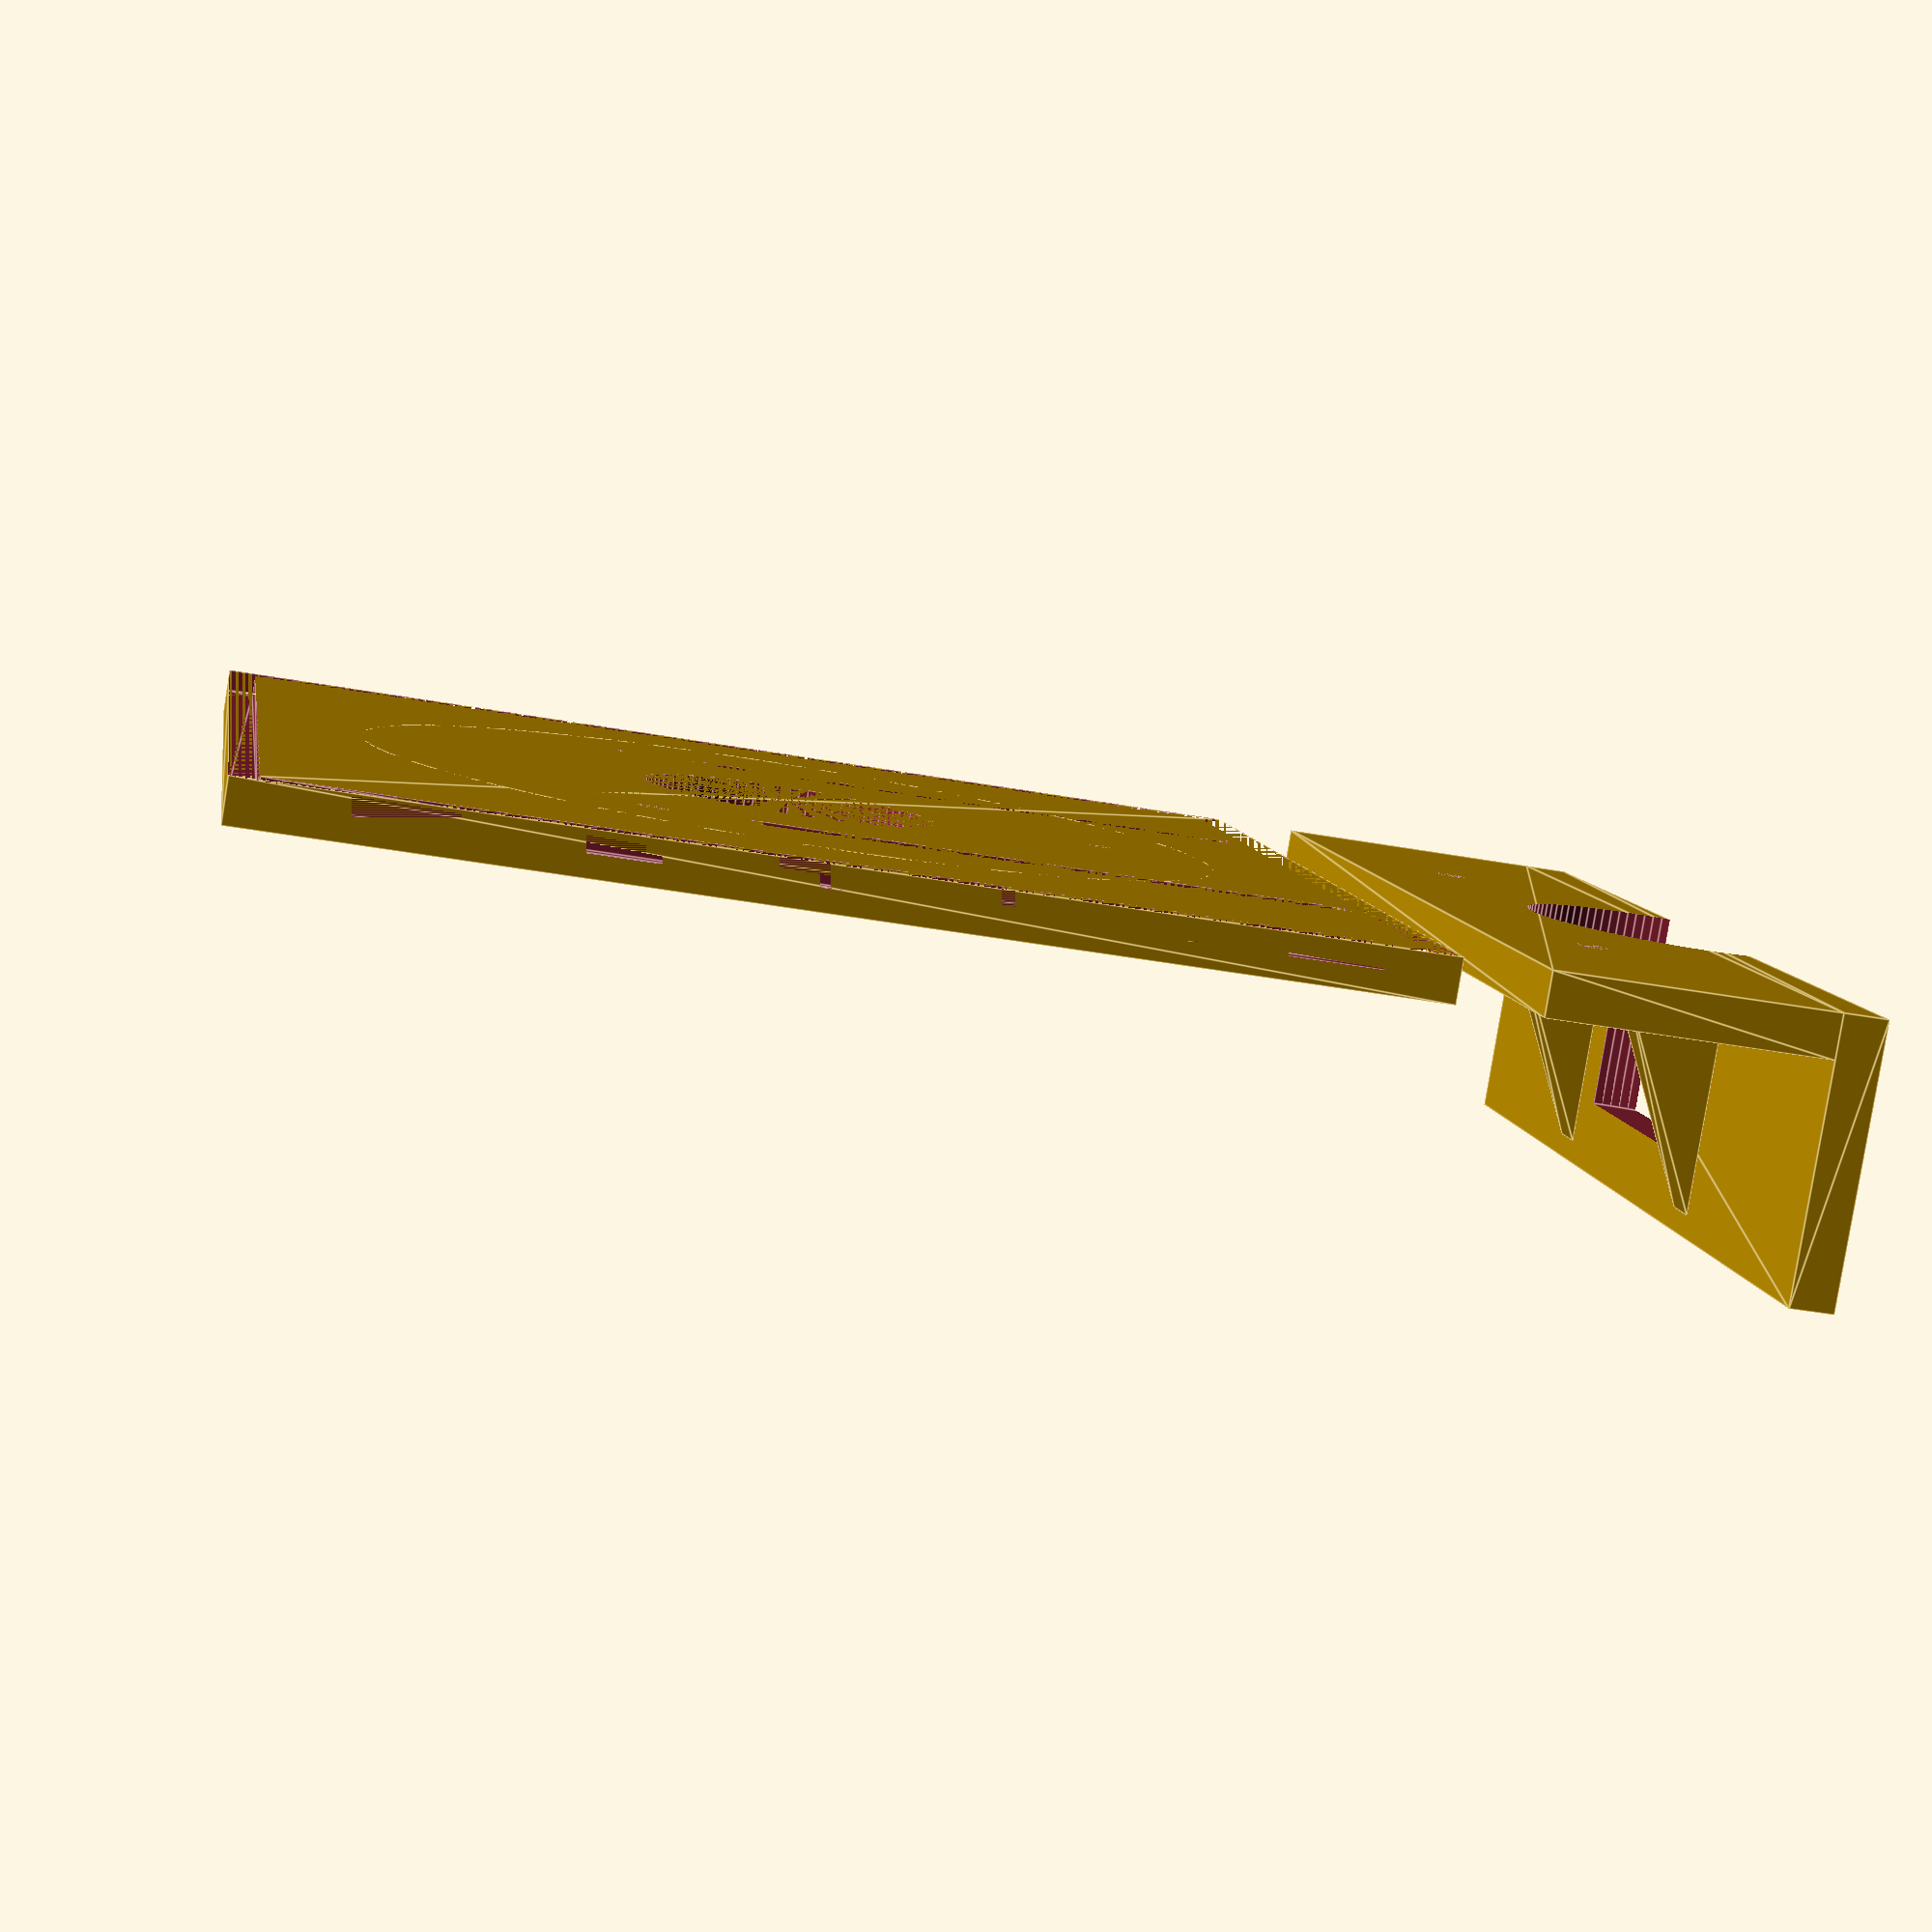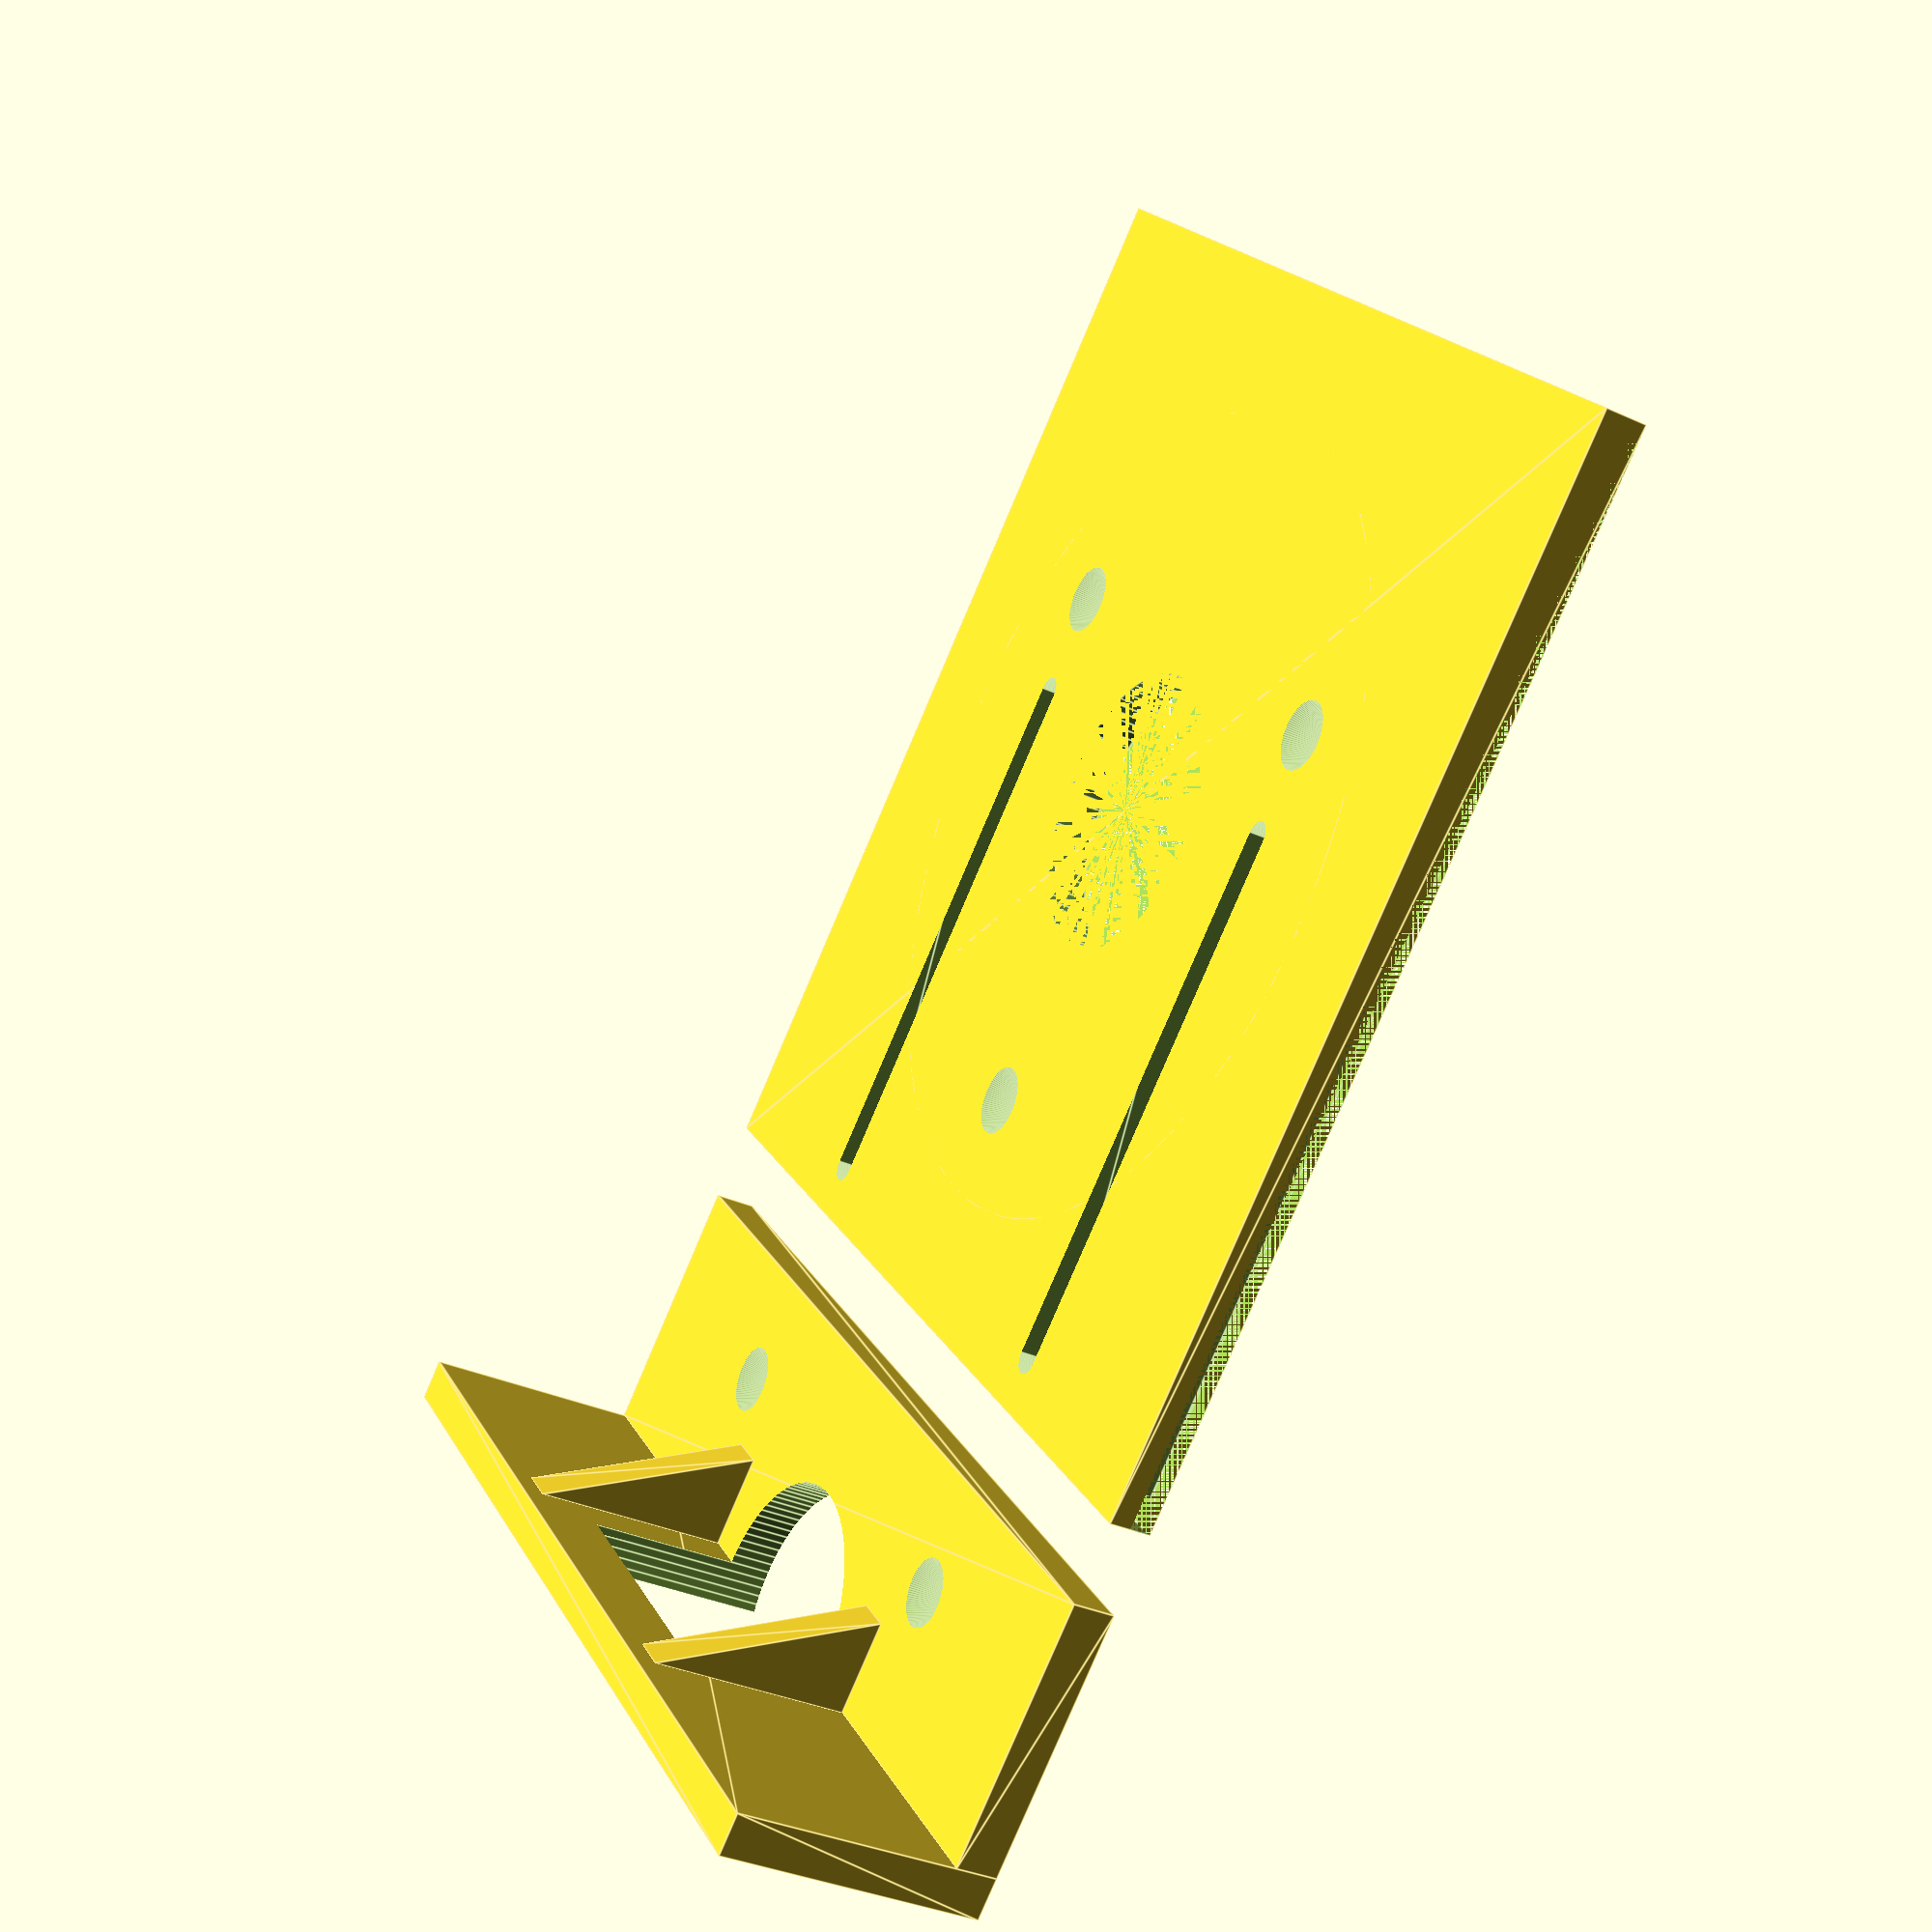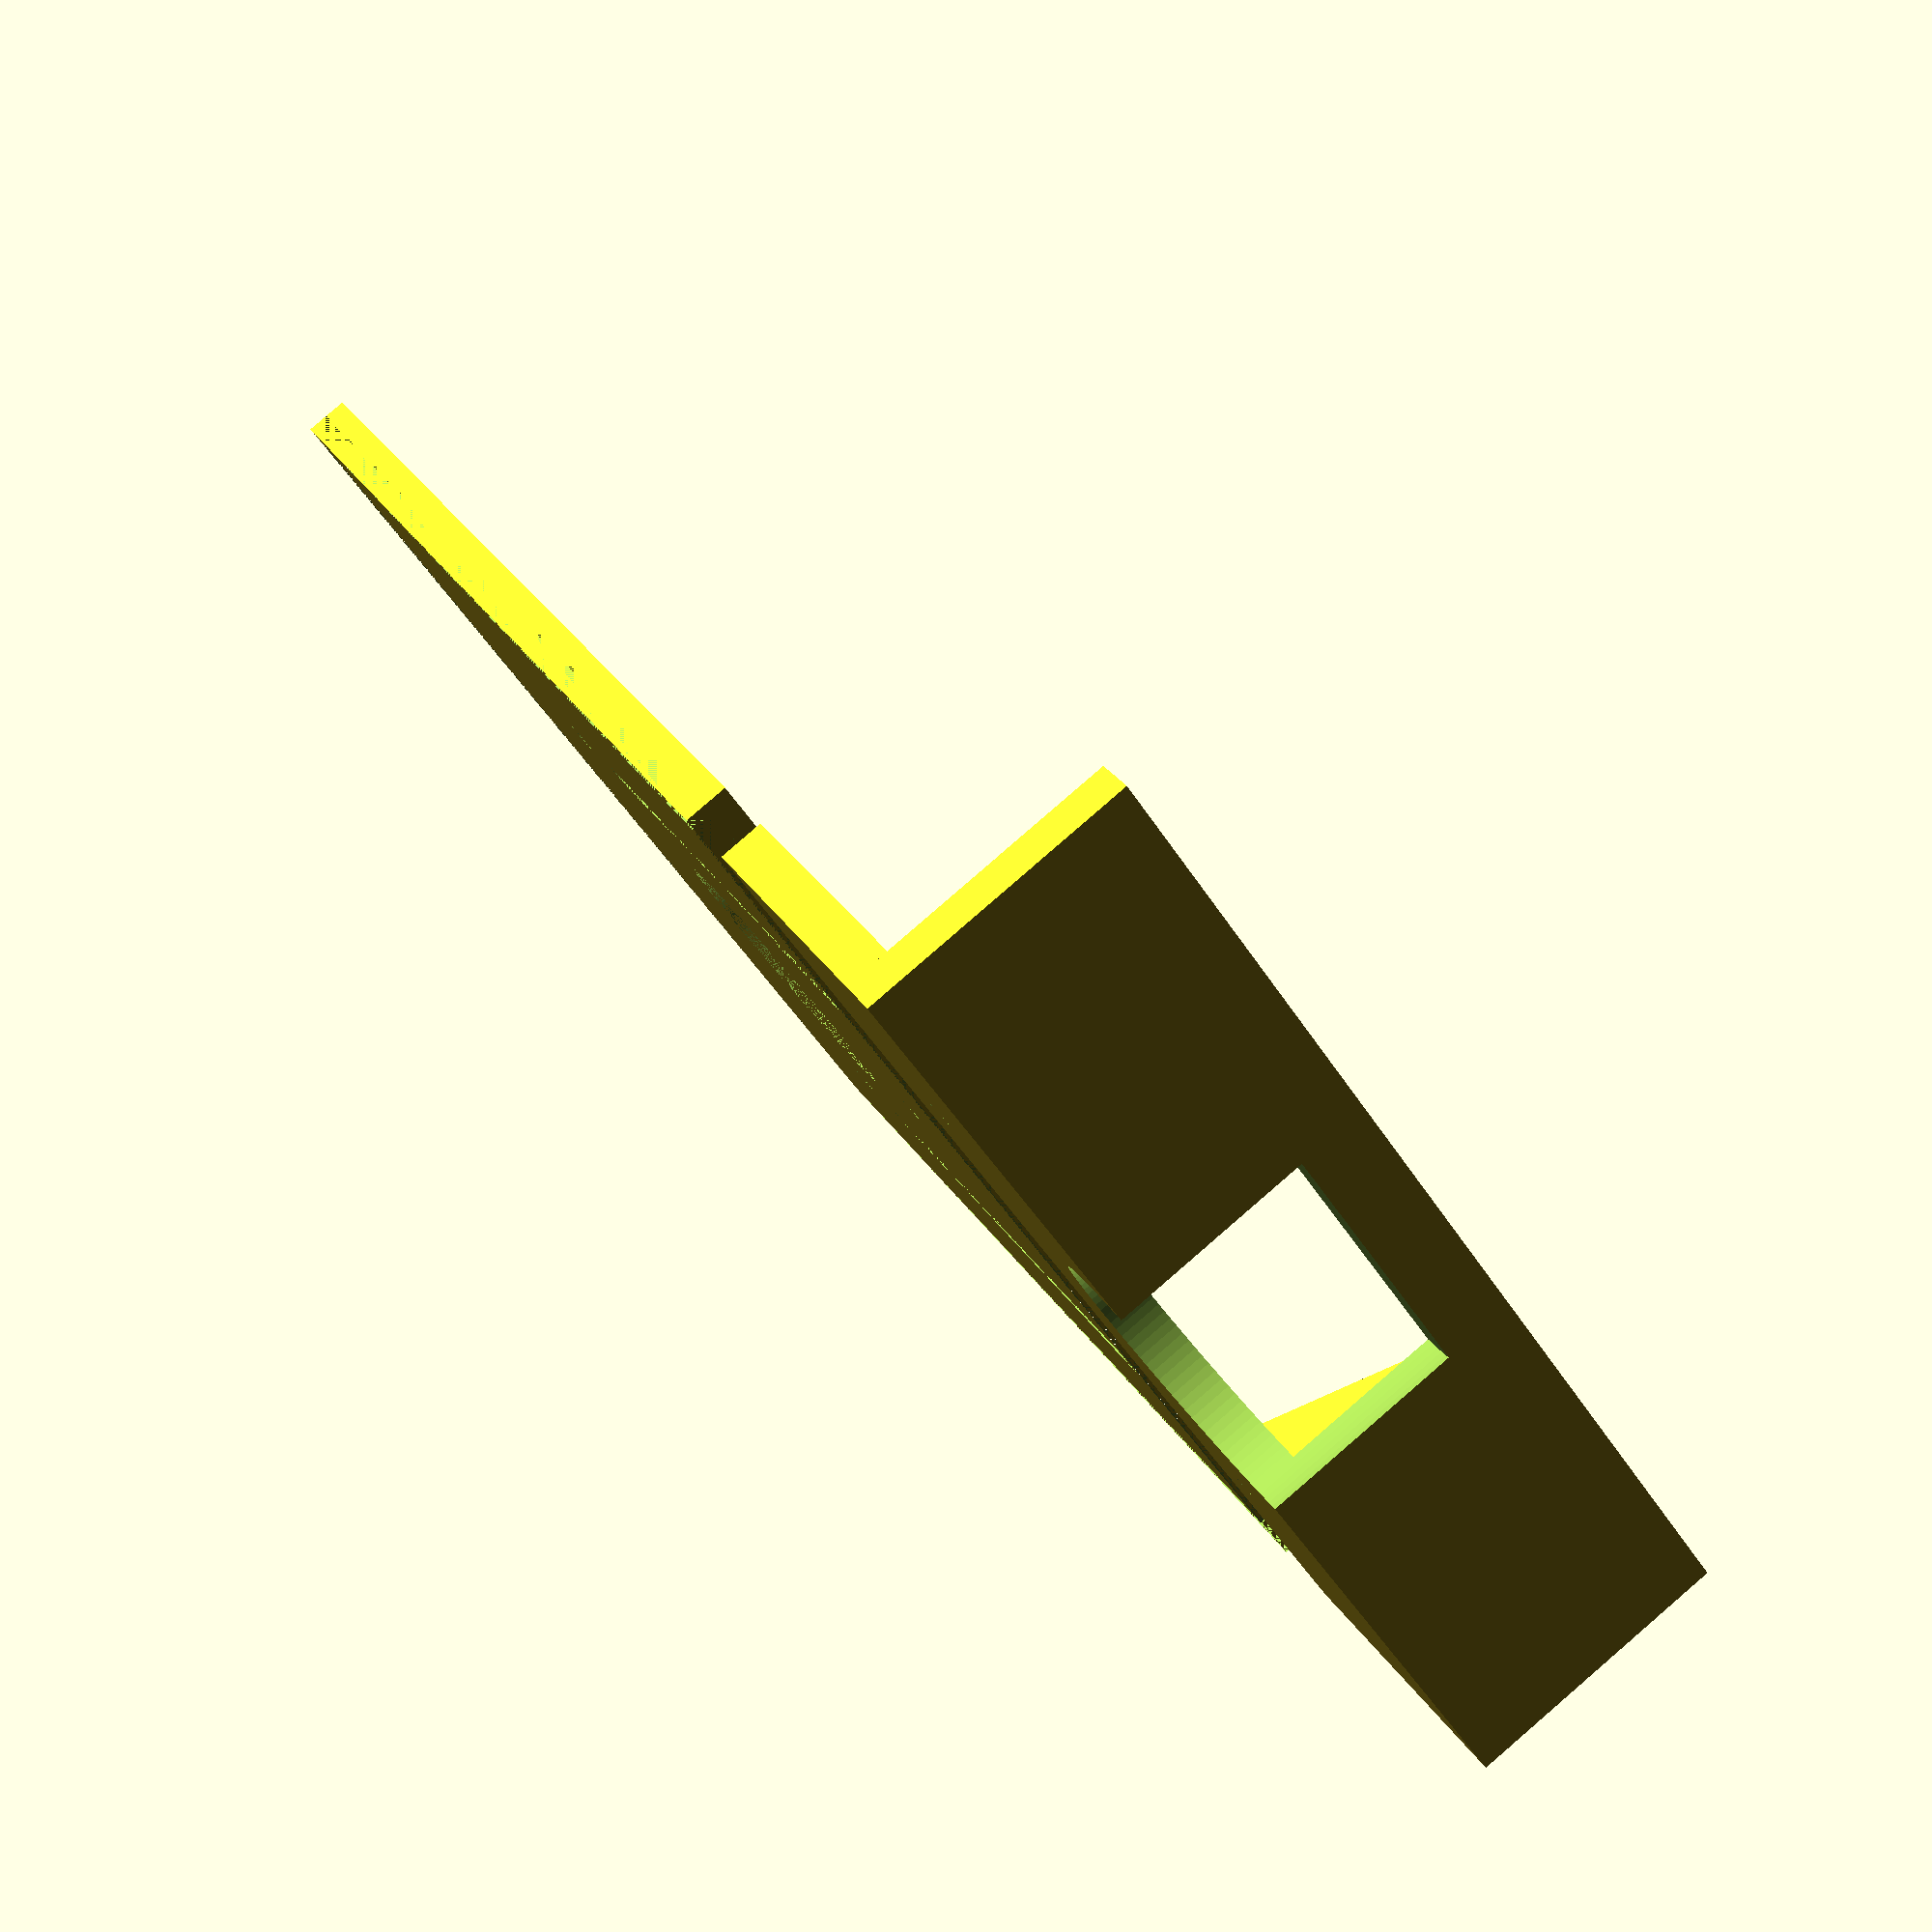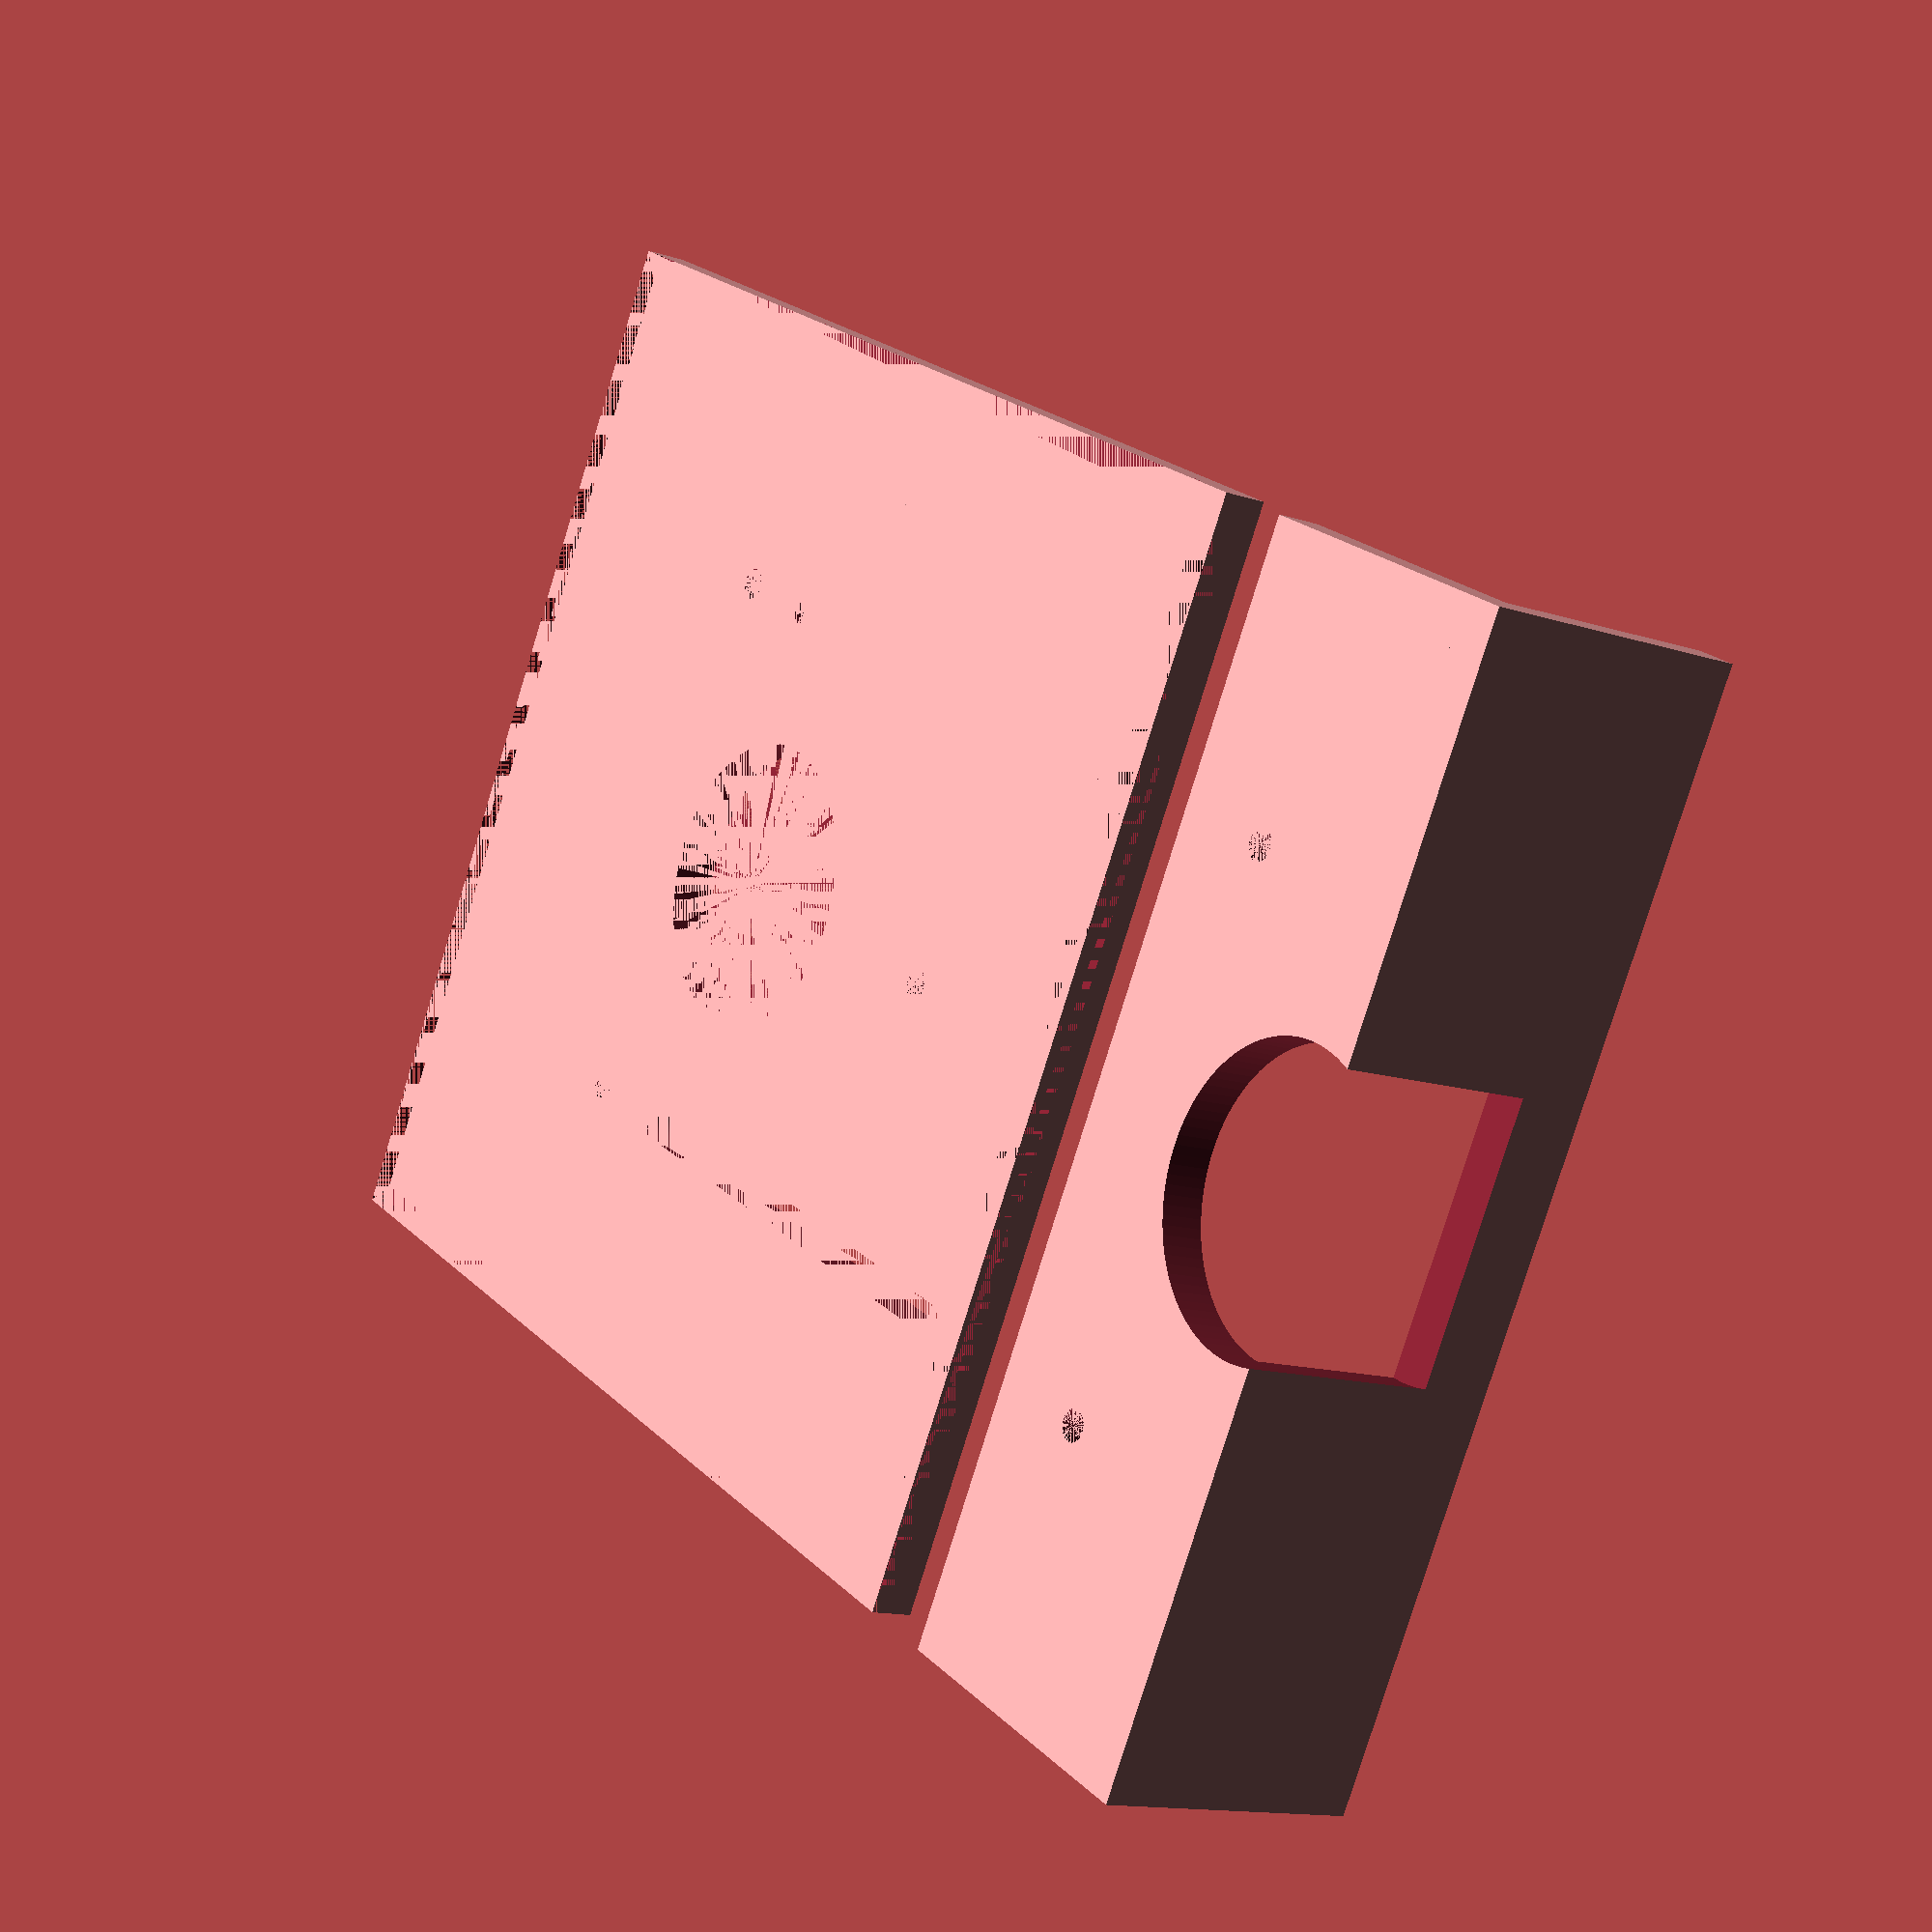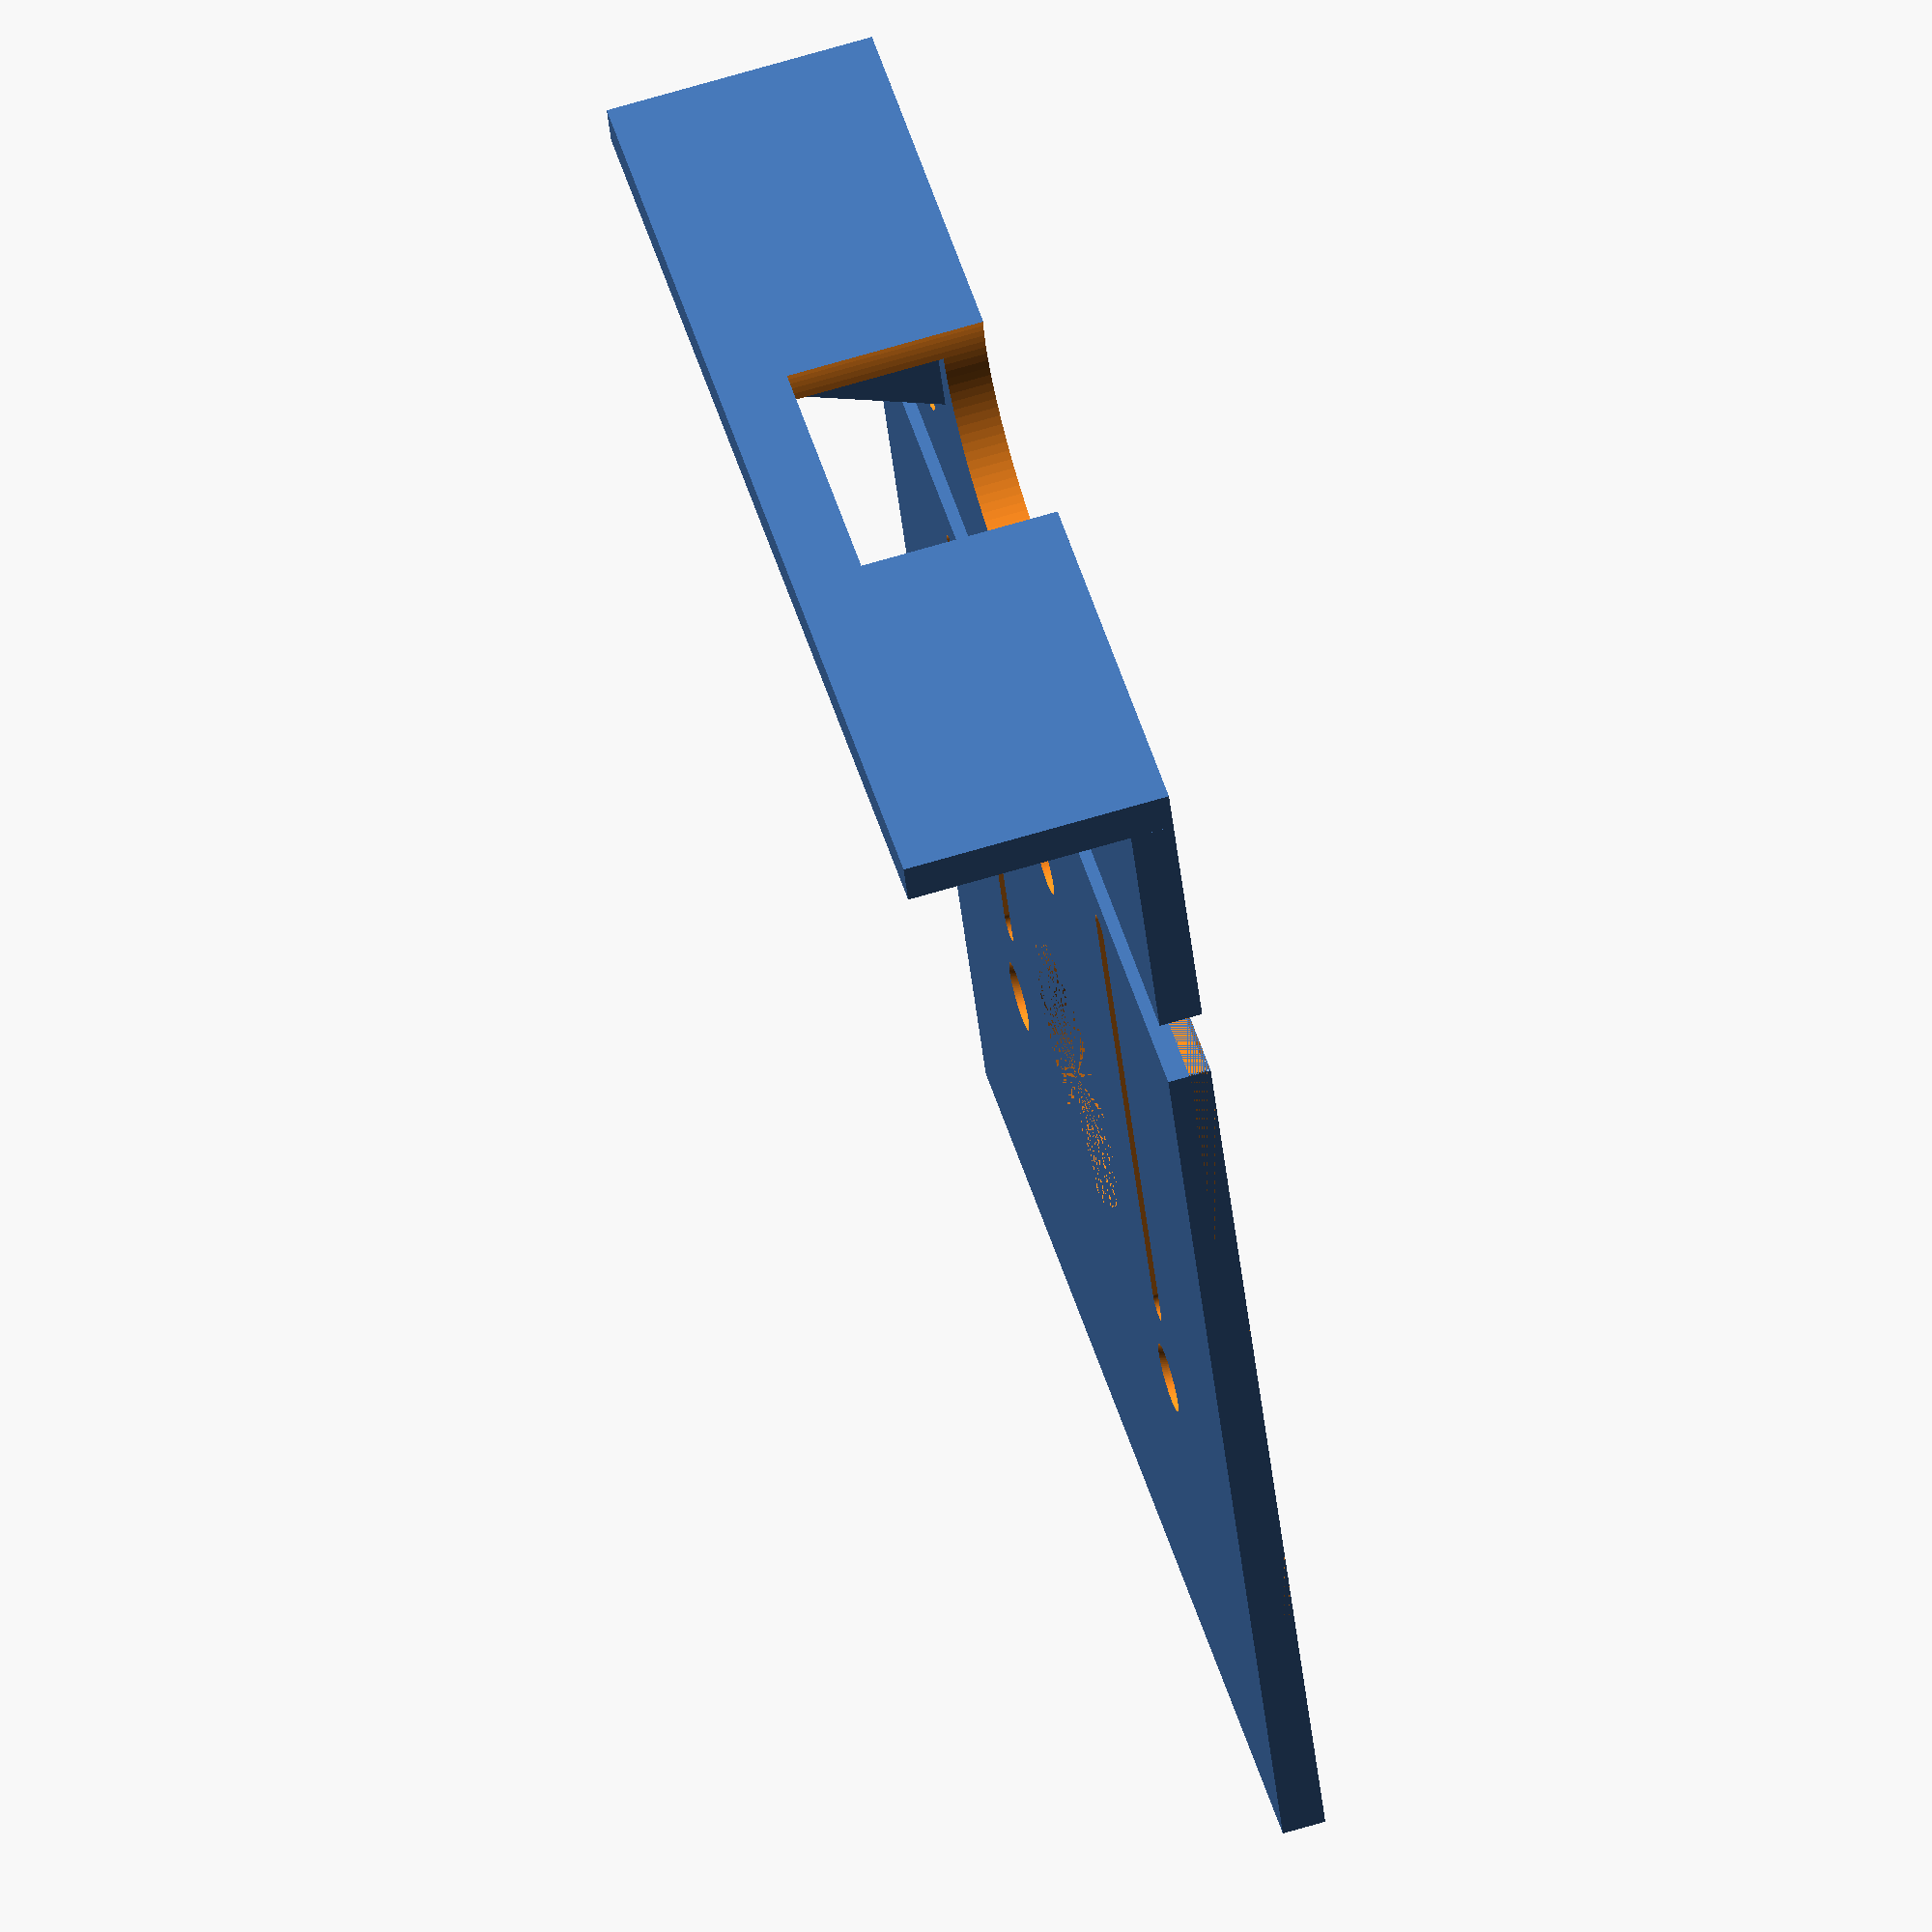
<openscad>
/*****************************************************************************/
// CONSTANTS - BEGIN
/*****************************************************************************/
HOLE_DISTANCE = 58;
//angles for mounting holes
ANGLES = [0,120,240];

$fn=100;

// Diameter of Mounting Holes in Router Base
HOLE_DIAMETER = 5.6;
HEX_HOLE_DIAMETER = 8;
HEX_HOLE_DISTANCE = 65.25;

TWOBYFOUR = [38,89]; //Finished 2x4 is 38mm x 89mm
TWOBYFOUR_HEIGHT = 38;
TWOBYFOUR_WIDTH = 90;

WORKBENCH_PLATE_LENGTH = 200;

// Router Base Thickness (for complex_circle, ensure this is more than thickness of inlay)
BASE_THICKNESS = 8; 

// Outer Diameter of Router Base
OUTER_DIAMETER = 153.5;
// Diameter of Router Base Cutout
INNER_DIAMETER = 52.5;

PI = 4 * atan2(1,1); 

/*****************************************************************************/
// CONSTANTS - END
/*****************************************************************************/
// FUNCTIONS:
// the following set of functions work together to return the x,y coordinate
// from an existing point and angle. see https://en.wikipedia.org/wiki/Atan2 for
// more information.
/*****************************************************************************/
//returns [x,y,z] array for consumption directly into translate(). z is arbitrarily set to 0.
function translatePointsForAngle(x,y,angle)= [pointForX(x,y,angle),pointForY(x,y,angle),0];
//returns distance from [0,0].
function radius(x,y) = sqrt(x*x + y*y);
function theta(x,y,angle) = atan2(y,x)-angle * PI / 180;
function pointForX(x,y,angle) = radius(x,y) * sin(theta(x,y,angle));
function pointForY(x,y,angle) = radius(x,y) * cos(theta(x,y,angle));
//simplify for readability
function half(x) = x/2;

/*****************************************************************************/
//Directives - start
/*****************************************************************************/
INCLUDE_HEX_HOLE = 0;
INCLUDE_COUNTER_SINK = 1;
INCLUDE_2X4_GUIDE = 0;
INCLUDE_2X4_GUIDE_BRACES = 0;
INCLUDE_WORKBENCH_PLATE = 1;
BUILD_WORKBENCH_FENCE = 1;
/*****************************************************************************/
//Directives - end
/*****************************************************************************/
 
/*****************************************************************************/
// MAIN SUB
/*****************************************************************************/
// if (BUILD_WORKBENCH_FENCE) 
// {
//     workbench_fence_rail();    
// }
// else
build();

/*****************************************************************************/
// modules
/*****************************************************************************/
module build()
{
        difference()
        {
            union()
            {
                cylinder(h = BASE_THICKNESS, d = OUTER_DIAMETER);
                if(INCLUDE_2X4_GUIDE) two_by_four_template();
                if(INCLUDE_WORKBENCH_PLATE) 
                {
                    workbench_plate();
                    workbench_fence_rail();
                }
            }           
            
            union()
            {
                mounting_holes();
                cylinder(h = BASE_THICKNESS, d = INNER_DIAMETER);
                if(INCLUDE_HEX_HOLE) hexHole();
                if(INCLUDE_COUNTER_SINK) countersunk();  
                if(INCLUDE_WORKBENCH_PLATE)
                {
                    workbench_groove(1);
                    workbench_groove(-1);
                } 
            }
        }     
}

module workbench_plate()
{
    difference()
    {
        linear_extrude(height=BASE_THICKNESS) 
        square(size=[WORKBENCH_PLATE_LENGTH, WORKBENCH_PLATE_LENGTH], center=true);

        linear_extrude(height=BASE_THICKNESS/2)
        difference()
        {
            square(size=[WORKBENCH_PLATE_LENGTH, WORKBENCH_PLATE_LENGTH], center=true);
            square(size=[WORKBENCH_PLATE_LENGTH-10, WORKBENCH_PLATE_LENGTH-10], center=true);
        }

    }
}

module workbench_fence_rail() 
{
    translate([165, 0, 0]) 

    difference()
    {
        union()
        {
            translate([0, 0, WORKBENCH_PLATE_LENGTH/8]) 
            {
                rotate([0, 90, 0]) 
                {    
                    linear_extrude(height=BASE_THICKNESS)
                    square(size=[50, WORKBENCH_PLATE_LENGTH], center=true);
                }
            }

            translate([-(WORKBENCH_PLATE_LENGTH/8), 0, 0]) 
            linear_extrude(height=BASE_THICKNESS)
            square(size=[50, WORKBENCH_PLATE_LENGTH], center=true);

            //braces
            translate([0,-35,BASE_THICKNESS])
            twobyfour_guide_braces(1);

            translate([0,40,BASE_THICKNESS])
            twobyfour_guide_braces(1);
        }
        translate([0, 0, -13]) 
        cylinder(h = 50, d = INNER_DIAMETER);

        mounting_holes(1,2);
        countersunk(1,2);

    }
}

module workbench_groove(top = 1)
{
    translate([-10, top * 50, 0]) 
    linear_extrude(height=2*BASE_THICKNESS) 
    hull() 
    {
        translate([100, 0, 0]) 
        {
            circle(d=HOLE_DIAMETER);        
        }
        circle(d=HOLE_DIAMETER);
    }
}

module hole()
{
  cylinder(h= BASE_THICKNESS + 2, d = HOLE_DIAMETER);
}

// 3 holes at intervals of 120 degree angles.
module mounting_holes(min = 0, max = 2)
{
    for(i=[min:max])
    {
        translate(translatePointsForAngle(0,HOLE_DISTANCE,ANGLES[i])) hole();
    }
}

module countersunk(min = 0, max = 2) {
  for(i=[min:max])
  {
      translate(translatePointsForAngle(0,HOLE_DISTANCE,ANGLES[i]))   cylinder(r2=(HOLE_DIAMETER/2) + BASE_THICKNESS/2, r1=(HOLE_DIAMETER/2), h=BASE_THICKNESS + 1);
  }
}

module hexHole()
{
    translate(translatePointsForAngle(0,HEX_HOLE_DISTANCE,180)) cylinder(h = BASE_THICKNESS, d = HEX_HOLE_DIAMETER);
}

module two_by_four_template()
{
    difference()
    {
        rotate([0,0,-8]) twobyfour_guide();
        translate([0,0,-1])
        cylinder(h = TWOBYFOUR_WIDTH +BASE_THICKNESS, d = INNER_DIAMETER);
    }
}

module twobyfour_guide()
{
    translate([TWOBYFOUR_WIDTH/2,OUTER_DIAMETER/2,0])
    rotate([90,-90,0])
    linear_extrude(height=OUTER_DIAMETER) 
    difference()
    {
        square([TWOBYFOUR_HEIGHT + BASE_THICKNESS,TWOBYFOUR_WIDTH + BASE_THICKNESS]);
        translate([half(BASE_THICKNESS),half(BASE_THICKNESS),0])
        square([TWOBYFOUR_HEIGHT + BASE_THICKNESS,TWOBYFOUR_WIDTH]);
    }

    if(INCLUDE_2X4_GUIDE_BRACES)
    {
        translate([half(TWOBYFOUR_WIDTH)-2,-20,BASE_THICKNESS])
        twobyfour_guide_braces(-1);

        translate([half(TWOBYFOUR_WIDTH)-2,15,BASE_THICKNESS])
        twobyfour_guide_braces(-1);

        translate([-half(TWOBYFOUR_WIDTH)-BASE_THICKNESS+1,30,BASE_THICKNESS])
        twobyfour_guide_braces();

        translate([-half(TWOBYFOUR_WIDTH)-BASE_THICKNESS+1,-20,BASE_THICKNESS])
        twobyfour_guide_braces();
    }
}

module twobyfour_guide_braces(left = 1)
{
    triangle = [[0,0],[0,1],[1,0]];
    rotate([90*left,-90,0])
    if (left == 1) 
    {
        scale([38,18,BASE_THICKNESS]) 
        linear_extrude(height =1) 
        polygon(triangle);
    }
    else 
    {
        scale([38,30,BASE_THICKNESS]) 
        linear_extrude(height =1) 
        polygon(triangle);
    }
}
</openscad>
<views>
elev=263.2 azim=8.6 roll=9.3 proj=p view=edges
elev=214.8 azim=318.9 roll=121.3 proj=p view=edges
elev=95.2 azim=51.4 roll=310.8 proj=p view=solid
elev=13.3 azim=150.8 roll=233.1 proj=p view=solid
elev=292.7 azim=248.9 roll=73.3 proj=o view=solid
</views>
